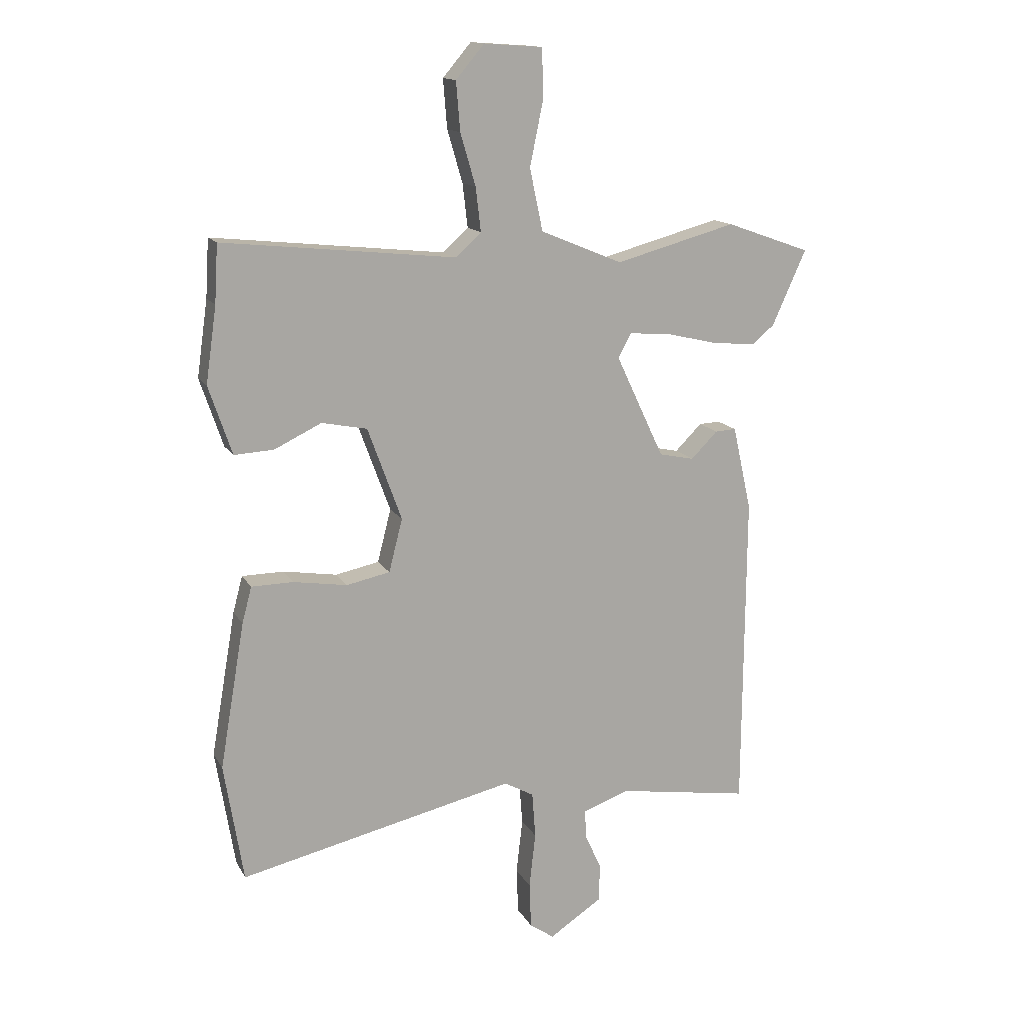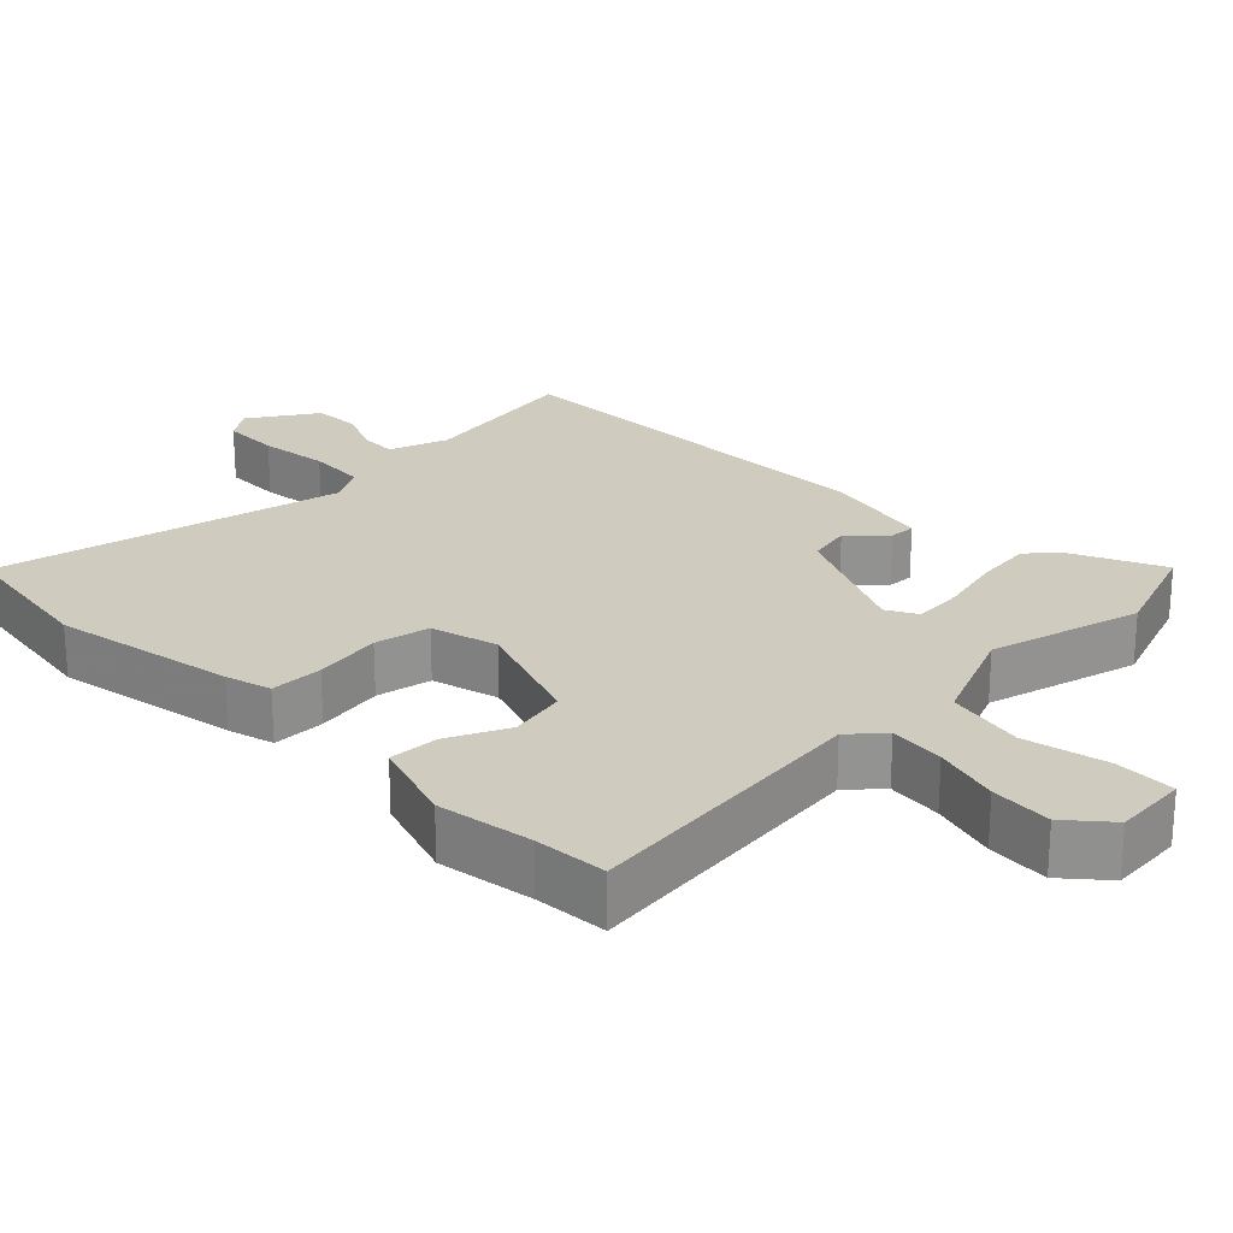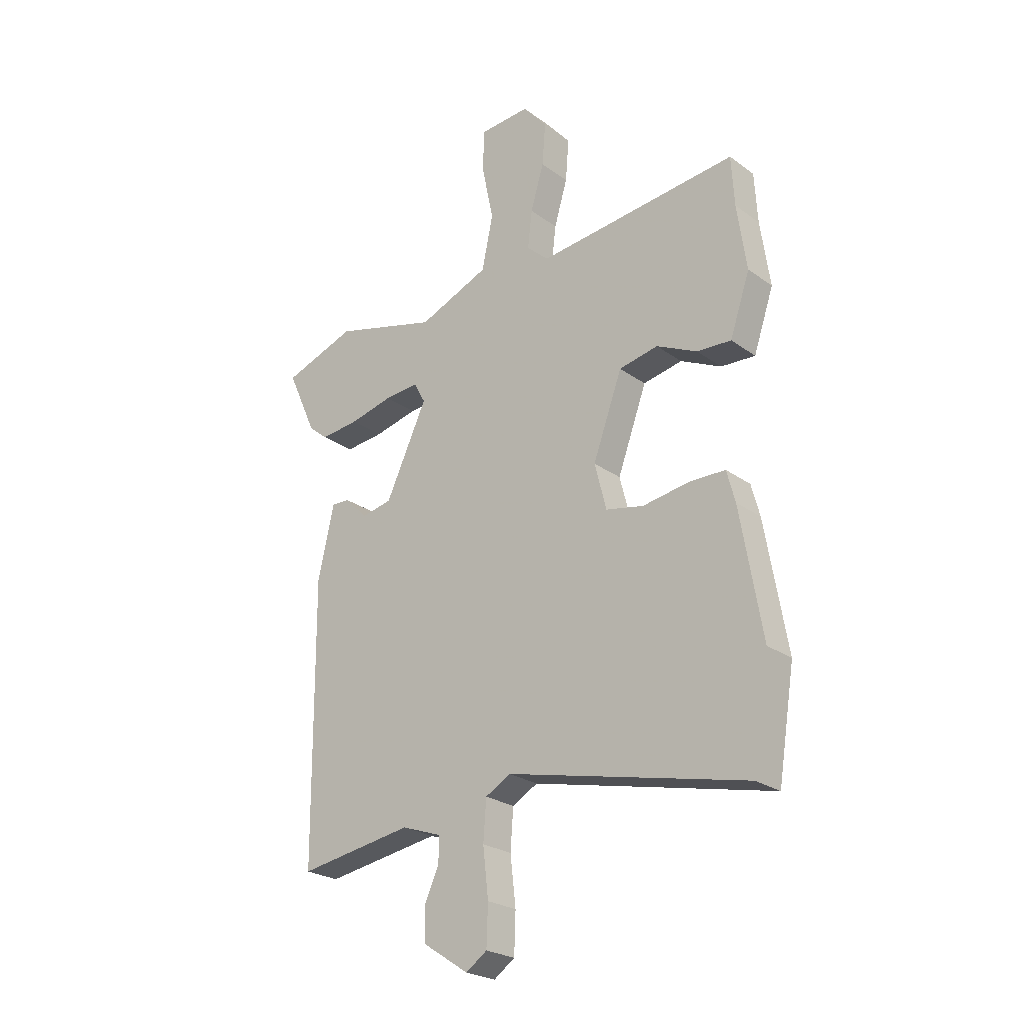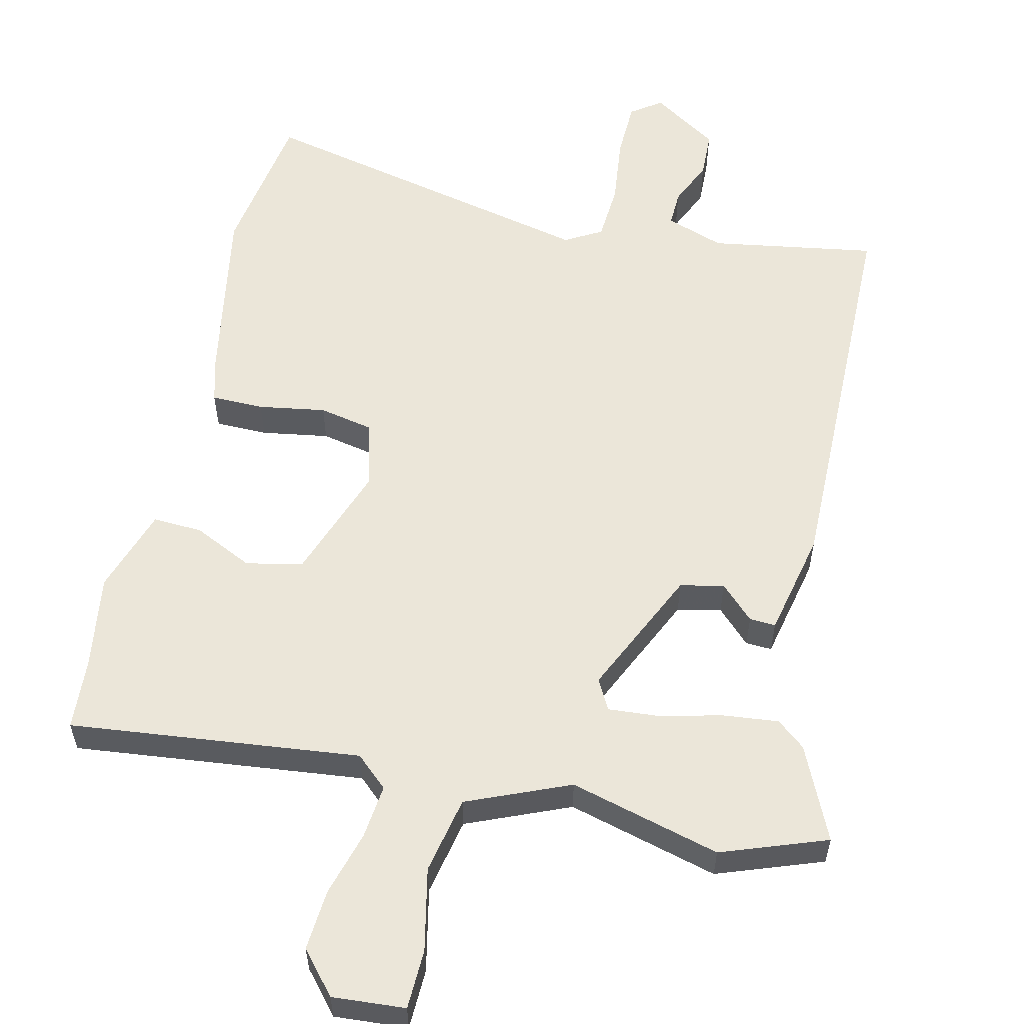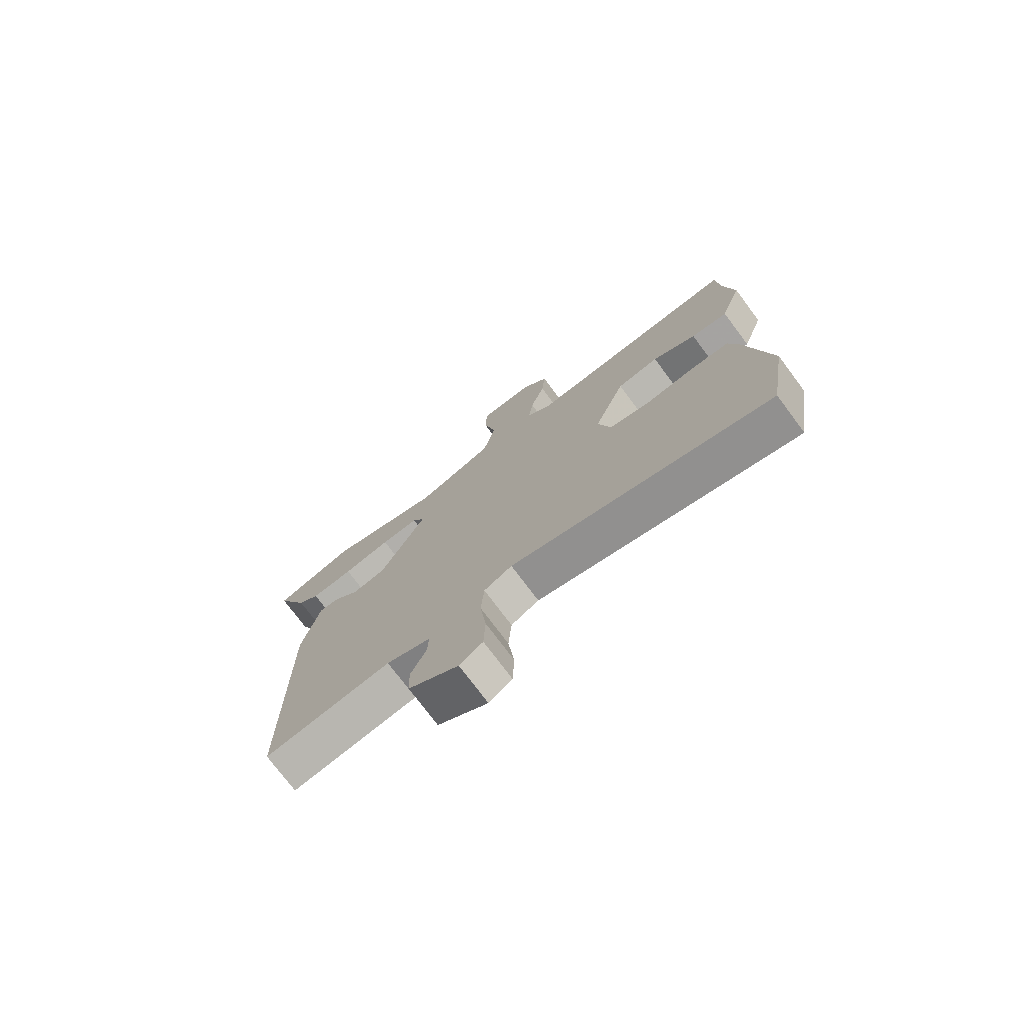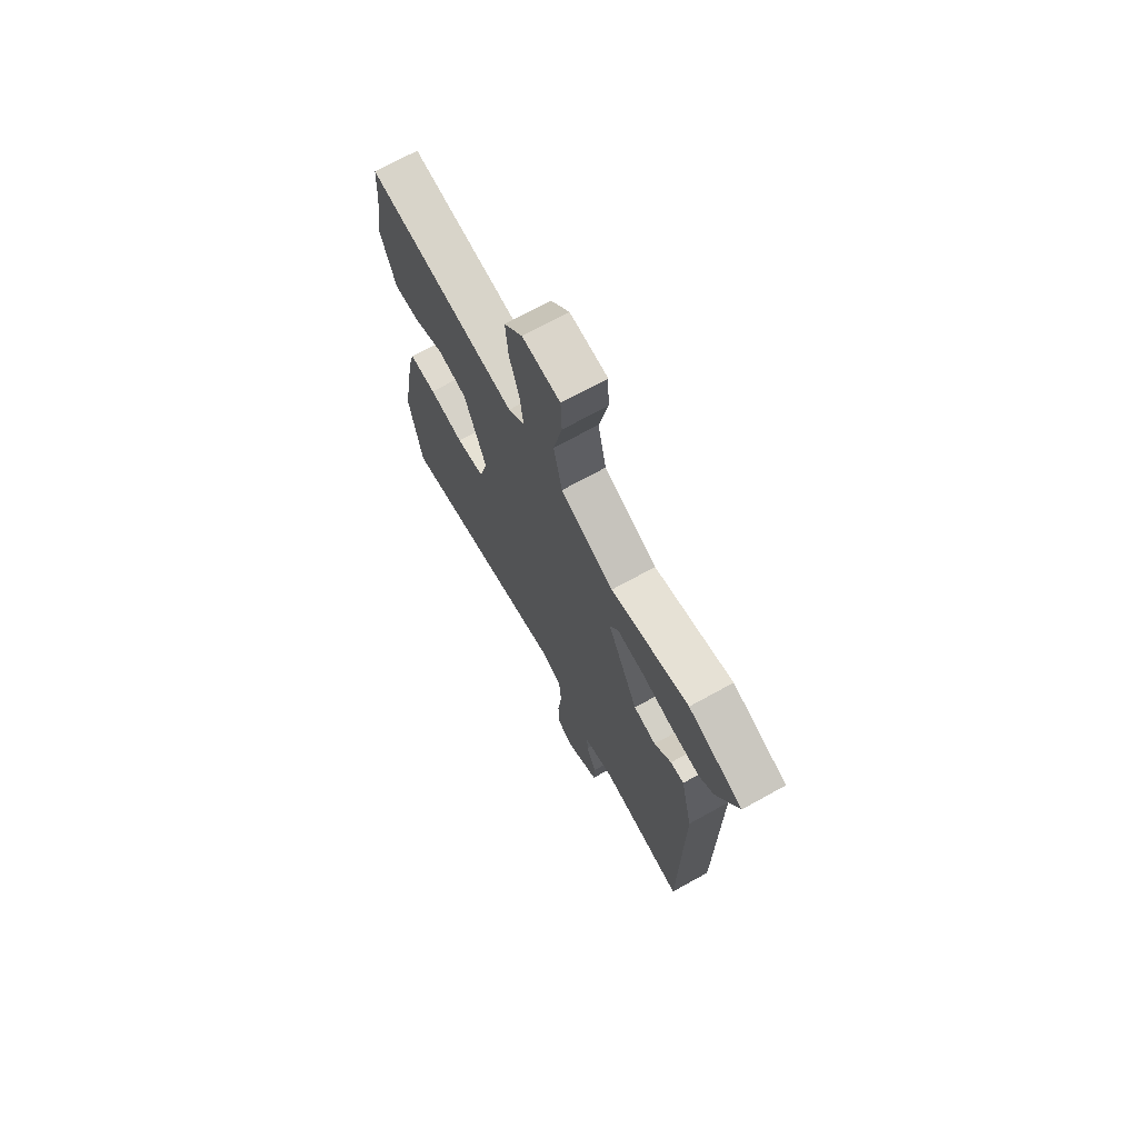
<metadata>
{"format":"obj","ext":"obj","renderer":"f3d","projection":"perspective","resolution":1024,"background":"white","views":[{"elev":14.3,"azim":-19.9,"up":"+Z"},{"elev":23.7,"azim":-45.2,"up":"+Y"},{"elev":-24.6,"azim":-139.6,"up":"+Z"},{"elev":57.3,"azim":12.7,"up":"+Y"},{"elev":-75.5,"azim":-143.2,"up":"+Z"},{"elev":71.2,"azim":61.1,"up":"+Z"}]}
</metadata>
<code>
v 0.475 0.07 -0.56
v 0.241 0.07 -0.523
v 0.159 0.07 -0.552
v 0.161 0.07 -0.603
v 0.19 0.07 -0.667
v 0.188 0.07 -0.734
v 0.095 0.07 -0.795
v 0.052 0.07 -0.765
v 0.049 0.07 -0.684
v 0.06 0.07 -0.586
v 0.054 0.07 -0.505
v 0.002 0.07 -0.476
v -0.486 0.07 -0.587
v -0.52 0.07 -0.377
v -0.476 0.07 -0.12
v -0.459 0.07 -0.056
v -0.385 0.07 -0.055
v -0.29 0.07 -0.07
v -0.213 0.07 -0.054
v -0.189 0.07 0.04
v -0.249 0.07 0.204
v -0.329 0.07 0.22
v -0.412 0.07 0.18
v -0.482 0.07 0.176
v -0.523 0.07 0.297
v -0.504 0.07 0.431
v -0.498 0.07 0.533
v -0.087 0.07 0.49
v -0.042 0.07 0.531
v -0.051 0.07 0.608
v -0.078 0.07 0.7
v -0.085 0.07 0.786
v -0.035 0.07 0.845
v 0.068 0.07 0.838
v 0.071 0.07 0.754
v 0.047 0.07 0.637
v 0.07 0.07 0.528
v 0.215 0.07 0.468
v 0.428 0.07 0.526
v 0.577 0.07 0.473
v 0.517 0.07 0.34
v 0.477 0.07 0.307
v 0.398 0.07 0.315
v 0.309 0.07 0.336
v 0.238 0.07 0.341
v 0.215 0.07 0.298
v 0.3 0.07 0.117
v 0.362 0.07 0.104
v 0.409 0.07 0.151
v 0.446 0.07 0.153
v 0.479 0.07 0.004
v 0.475 0 -0.56
v 0.241 0 -0.523
v 0.159 0 -0.552
v 0.161 0 -0.603
v 0.19 0 -0.667
v 0.188 0 -0.734
v 0.095 0 -0.795
v 0.052 0 -0.765
v 0.049 0 -0.684
v 0.06 0 -0.586
v 0.054 0 -0.505
v 0.002 0 -0.476
v -0.486 0 -0.587
v -0.52 0 -0.377
v -0.476 0 -0.12
v -0.459 0 -0.056
v -0.385 0 -0.055
v -0.29 0 -0.07
v -0.213 0 -0.054
v -0.189 0 0.04
v -0.249 0 0.204
v -0.329 0 0.22
v -0.412 0 0.18
v -0.482 0 0.176
v -0.523 0 0.297
v -0.504 0 0.431
v -0.498 0 0.533
v -0.087 0 0.49
v -0.042 0 0.531
v -0.051 0 0.608
v -0.078 0 0.7
v -0.085 0 0.786
v -0.035 0 0.845
v 0.068 0 0.838
v 0.071 0 0.754
v 0.047 0 0.637
v 0.07 0 0.528
v 0.215 0 0.468
v 0.428 0 0.526
v 0.577 0 0.473
v 0.517 0 0.34
v 0.477 0 0.307
v 0.398 0 0.315
v 0.309 0 0.336
v 0.238 0 0.341
v 0.215 0 0.298
v 0.3 0 0.117
v 0.362 0 0.104
v 0.409 0 0.151
v 0.446 0 0.153
v 0.479 0 0.004
f 48 49 50 51
f 47 48 51 1
f 46 47 1 2
f 41 42 43 44
f 41 44 45
f 38 39 40 41
f 37 38 41 45
f 33 34 35 36
f 33 36 37
f 30 31 32 33
f 29 30 33 37
f 28 29 37 45
f 26 27 28 45
f 22 23 24 25
f 21 22 25 26
f 15 16 17 18
f 15 18 19
f 12 13 14 15
f 11 12 15 19
f 7 8 9 10
f 7 10 11
f 4 5 6 7
f 3 4 7 11
f 46 2 3 11
f 21 26 45 46
f 20 21 46 11
f 11 19 20
f 102 101 100 99
f 52 102 99 98
f 53 52 98 97
f 95 94 93 92
f 96 95 92
f 92 91 90 89
f 96 92 89 88
f 87 86 85 84
f 88 87 84
f 84 83 82 81
f 88 84 81 80
f 96 88 80 79
f 96 79 78 77
f 76 75 74 73
f 77 76 73 72
f 69 68 67 66
f 70 69 66
f 66 65 64 63
f 70 66 63 62
f 61 60 59 58
f 62 61 58
f 58 57 56 55
f 62 58 55 54
f 62 54 53 97
f 97 96 77 72
f 62 97 72 71
f 71 70 62
f 1 52 53 2
f 2 53 54 3
f 3 54 55 4
f 4 55 56 5
f 5 56 57 6
f 6 57 58 7
f 7 58 59 8
f 8 59 60 9
f 9 60 61 10
f 10 61 62 11
f 11 62 63 12
f 12 63 64 13
f 13 64 65 14
f 14 65 66 15
f 15 66 67 16
f 16 67 68 17
f 17 68 69 18
f 18 69 70 19
f 19 70 71 20
f 20 71 72 21
f 21 72 73 22
f 22 73 74 23
f 23 74 75 24
f 24 75 76 25
f 25 76 77 26
f 26 77 78 27
f 27 78 79 28
f 28 79 80 29
f 29 80 81 30
f 30 81 82 31
f 31 82 83 32
f 32 83 84 33
f 33 84 85 34
f 34 85 86 35
f 35 86 87 36
f 36 87 88 37
f 37 88 89 38
f 38 89 90 39
f 39 90 91 40
f 40 91 92 41
f 41 92 93 42
f 42 93 94 43
f 43 94 95 44
f 44 95 96 45
f 45 96 97 46
f 46 97 98 47
f 47 98 99 48
f 48 99 100 49
f 49 100 101 50
f 50 101 102 51
f 51 102 52 1

</code>
